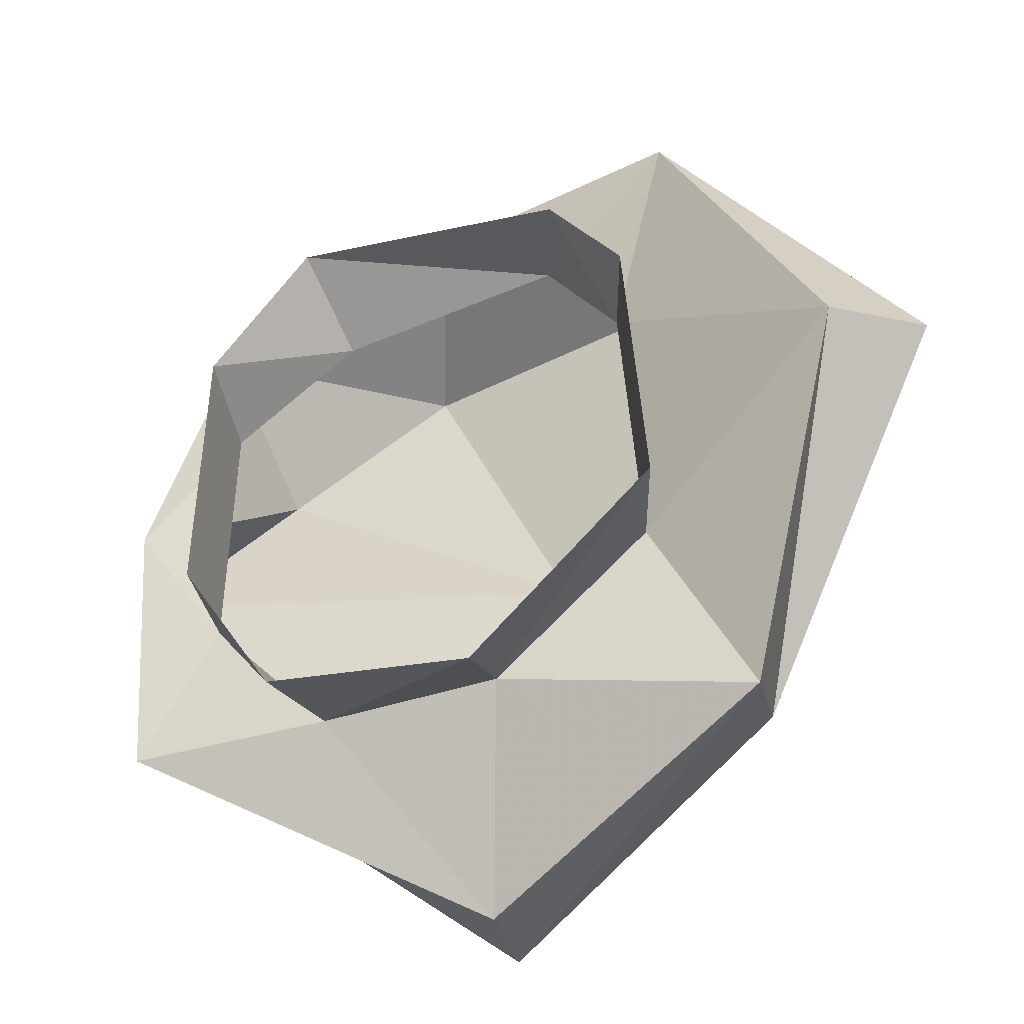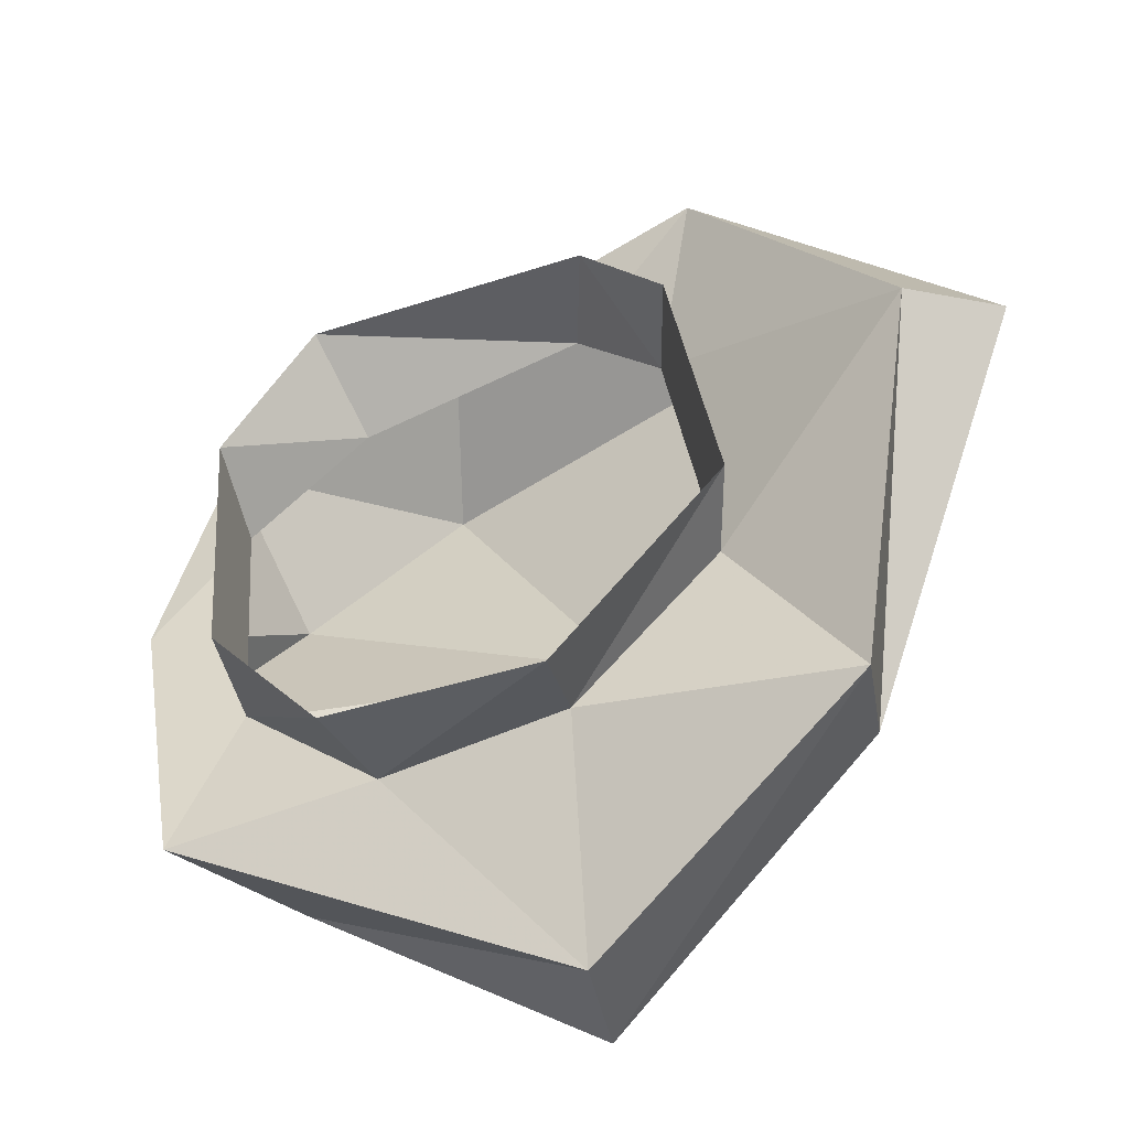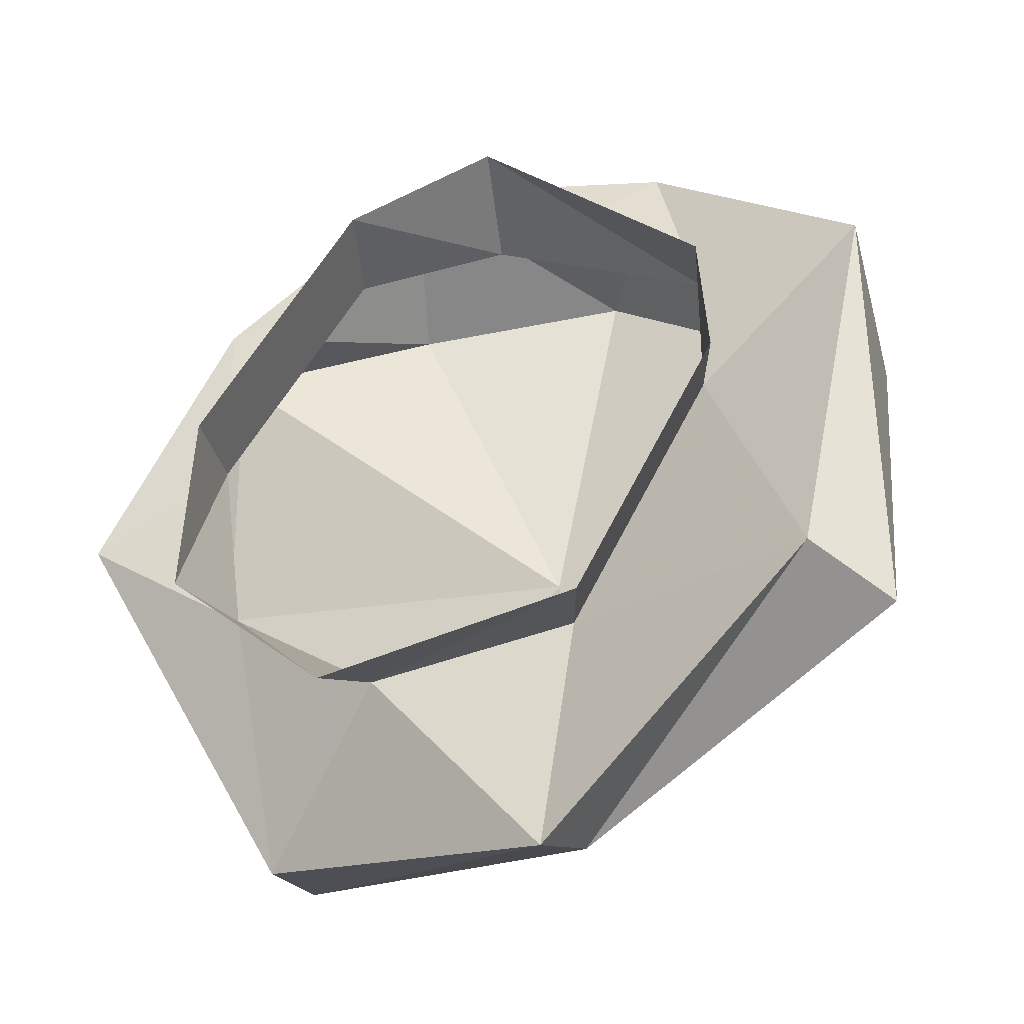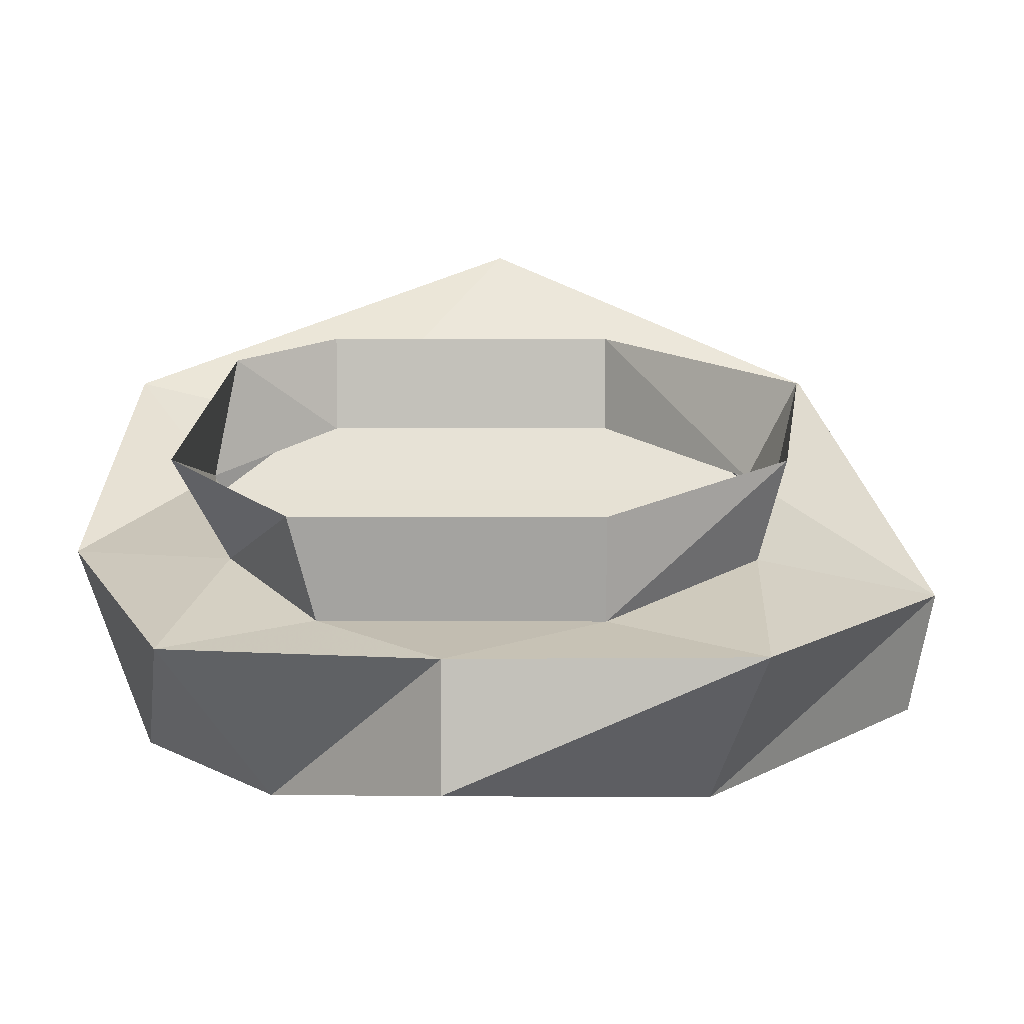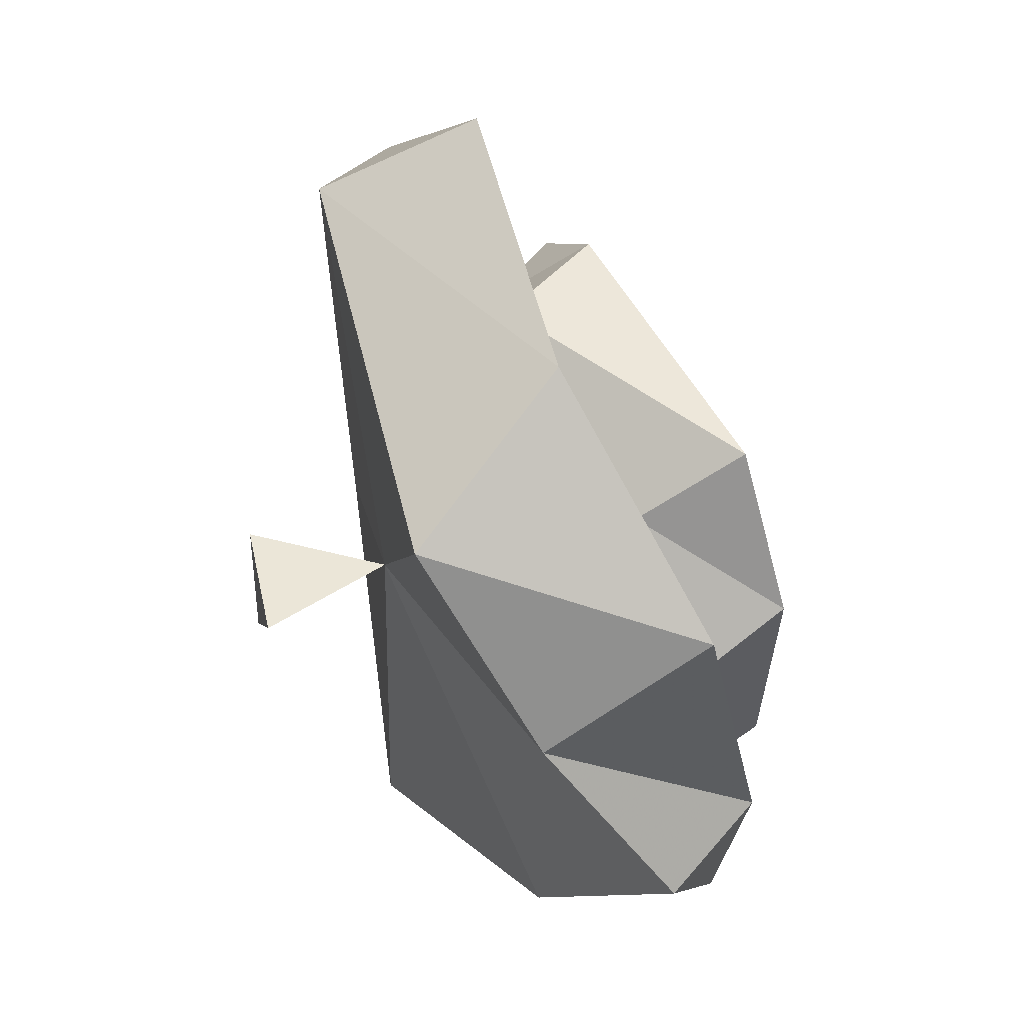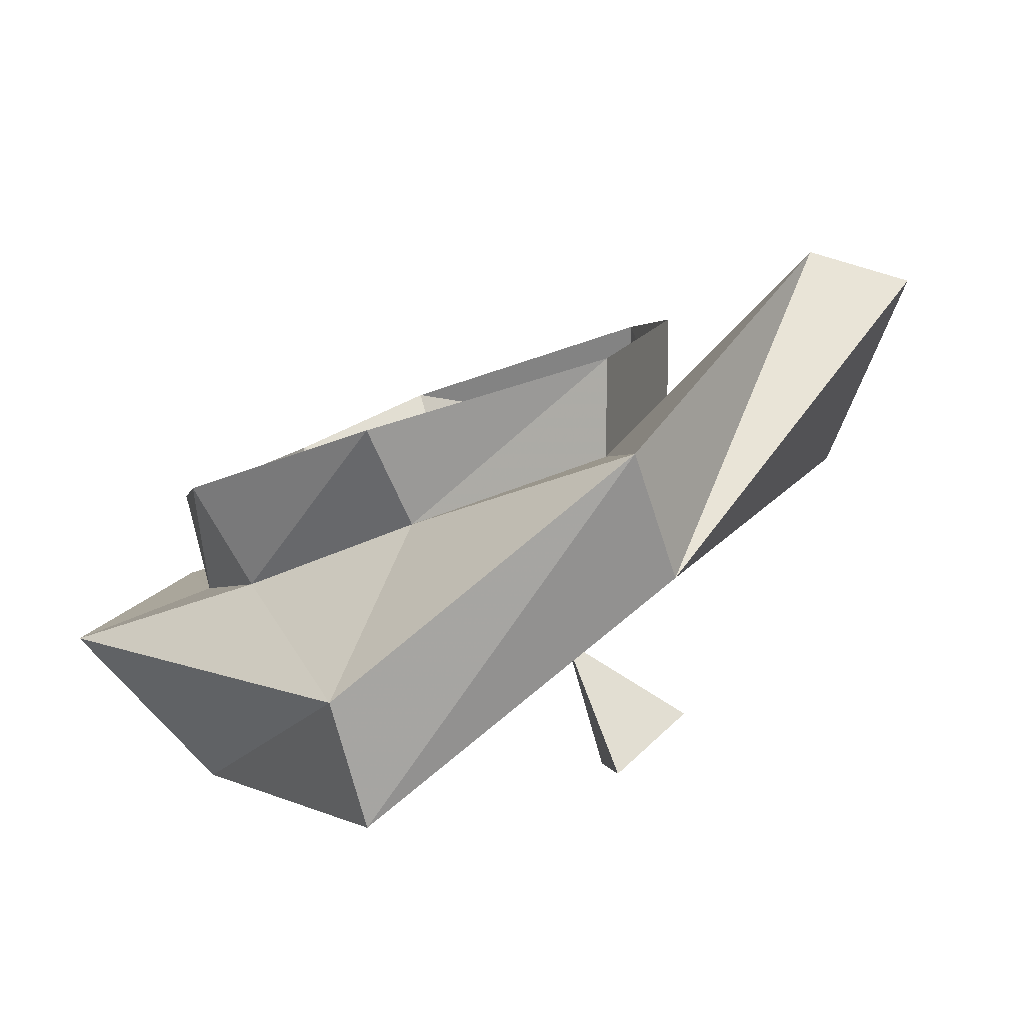
<metadata>
{"format":"obj","ext":"obj","renderer":"f3d","projection":"perspective","resolution":1024,"background":"white","views":[{"elev":49.5,"azim":-179.3,"up":"+Y"},{"elev":38.8,"azim":175.8,"up":"+Y"},{"elev":67.5,"azim":-147.7,"up":"+Y"},{"elev":2.9,"azim":92.0,"up":"+Y"},{"elev":62.6,"azim":40.5,"up":"+Z"},{"elev":12.2,"azim":-159.9,"up":"+Y"}]}
</metadata>
<code>
v -0.05469 -1.453 0.03125
v -0.07812 -1.445 0
v -0.07812 -1.477 0
v -0.05469 -1.492 0.03906
v 0.03125 -1.484 0.03906
v 0.01562 -1.516 0.02344
v 0.0625 -1.5 0
v 0.05469 -1.531 -0.007812
v 0.0625 -1.5 -0.09375
v 0.05469 -1.531 -0.09375
v 0.03125 -1.484 -0.1484
v 0.01562 -1.516 -0.1406
v -0.03125 -1.461 -0.1562
v -0.03906 -1.492 -0.1406
v -0.08594 -1.445 -0.09375
v -0.08594 -1.477 -0.09375
v -0.1406 -1.414 -0.05469
v -0.09375 -1.461 0.07031
v -0.01562 -1.516 0.07812
v 0.0625 -1.539 0.03906
v 0.08594 -1.539 -0.04688
v 0.07812 -1.539 -0.1406
v -0.03906 -1.531 -0.2031
v -0.1172 -1.461 -0.1641
v -0.125 -1.5 -0.1484
v -0.1719 -1.422 -0.05469
v -0.125 -1.5 0.04688
v -0.01562 -1.578 0.05469
v 0.03906 -1.586 0.007812
v 0.08594 -1.578 -0.04688
v 0.03906 -1.586 -0.125
v -0.04688 -1.57 -0.1953
v -0.0625 -1.547 -0.0625
v -0.07031 -1.594 -0.04688
v -0.08594 -1.586 -0.07812
v -0.1016 -1.57 -0.05469
f 1 2 3
f 1 3 4
f 1 4 5
f 5 4 6
f 5 6 7
f 7 6 8
f 7 8 9
f 9 8 10
f 9 10 11
f 11 10 12
f 11 12 13
f 13 12 14
f 13 14 15
f 15 14 16
f 15 16 2
f 2 16 3
f 3 16 17
f 3 17 18
f 3 18 4
f 4 18 19
f 4 19 6
f 6 19 20
f 6 20 8
f 8 20 21
f 8 21 10
f 10 21 22
f 10 22 12
f 12 22 23
f 12 23 14
f 14 23 24
f 14 24 16
f 16 24 17
f 17 24 25
f 17 25 26
f 17 26 18
f 18 26 27
f 18 27 19
f 19 27 28
f 19 28 20
f 20 28 29
f 20 29 21
f 21 29 30
f 21 30 22
f 22 30 31
f 22 31 23
f 23 31 32
f 23 32 24
f 24 32 25
f 25 32 33
f 25 33 27
f 25 27 26
f 32 31 33
f 33 31 30
f 33 30 29
f 33 29 28
f 33 28 27
f 34 35 33
f 34 33 36
f 34 36 35
f 35 36 33

</code>
